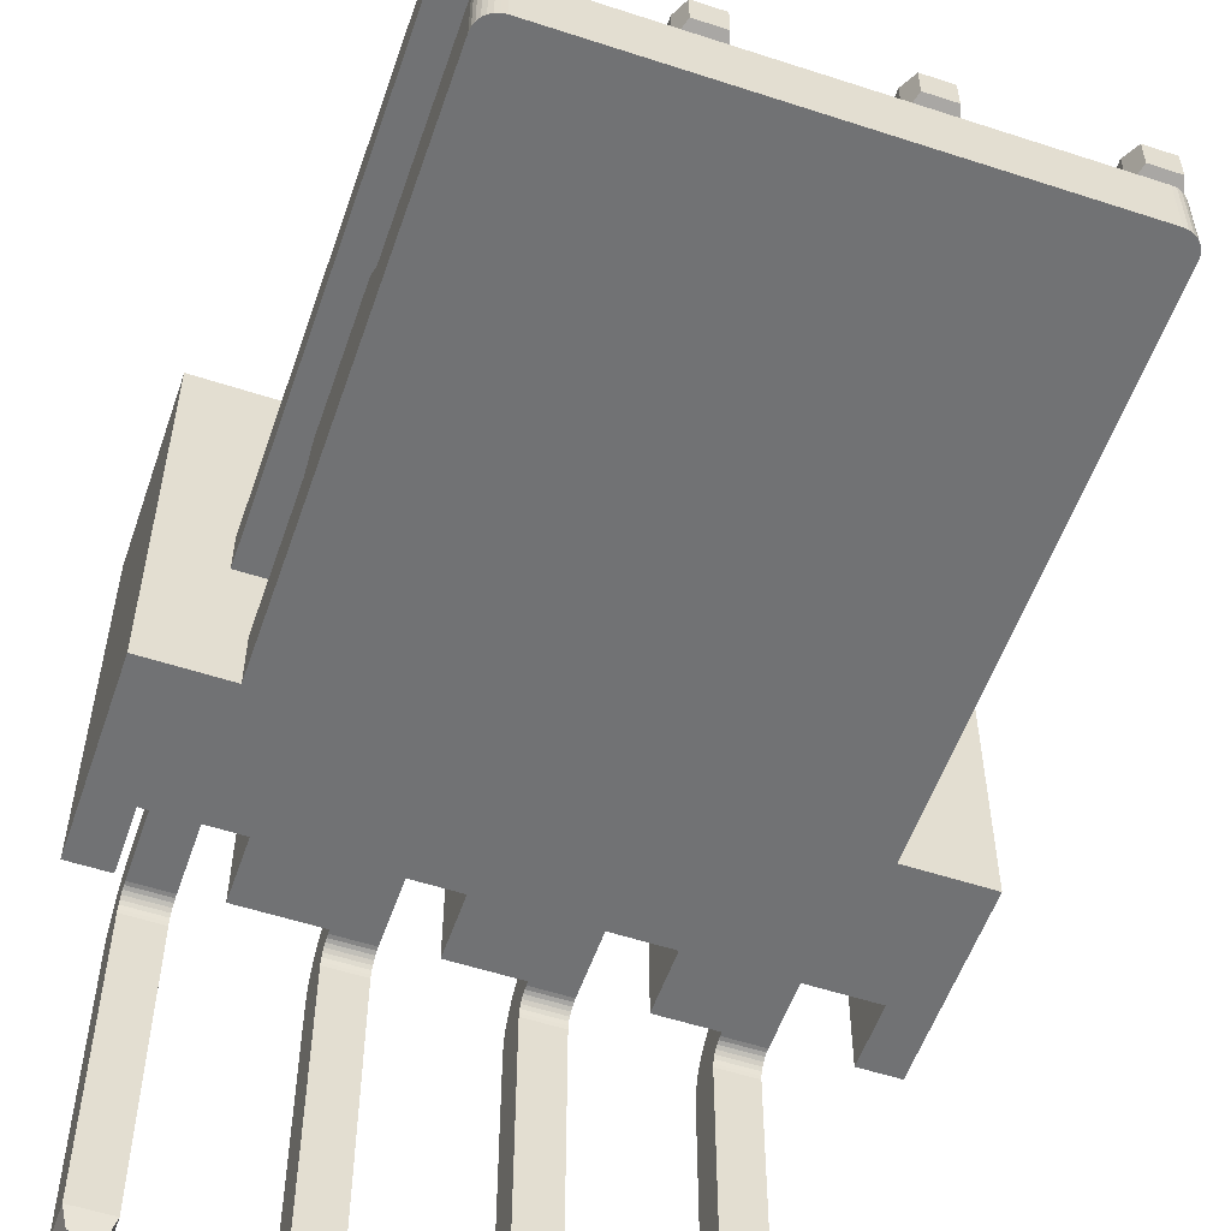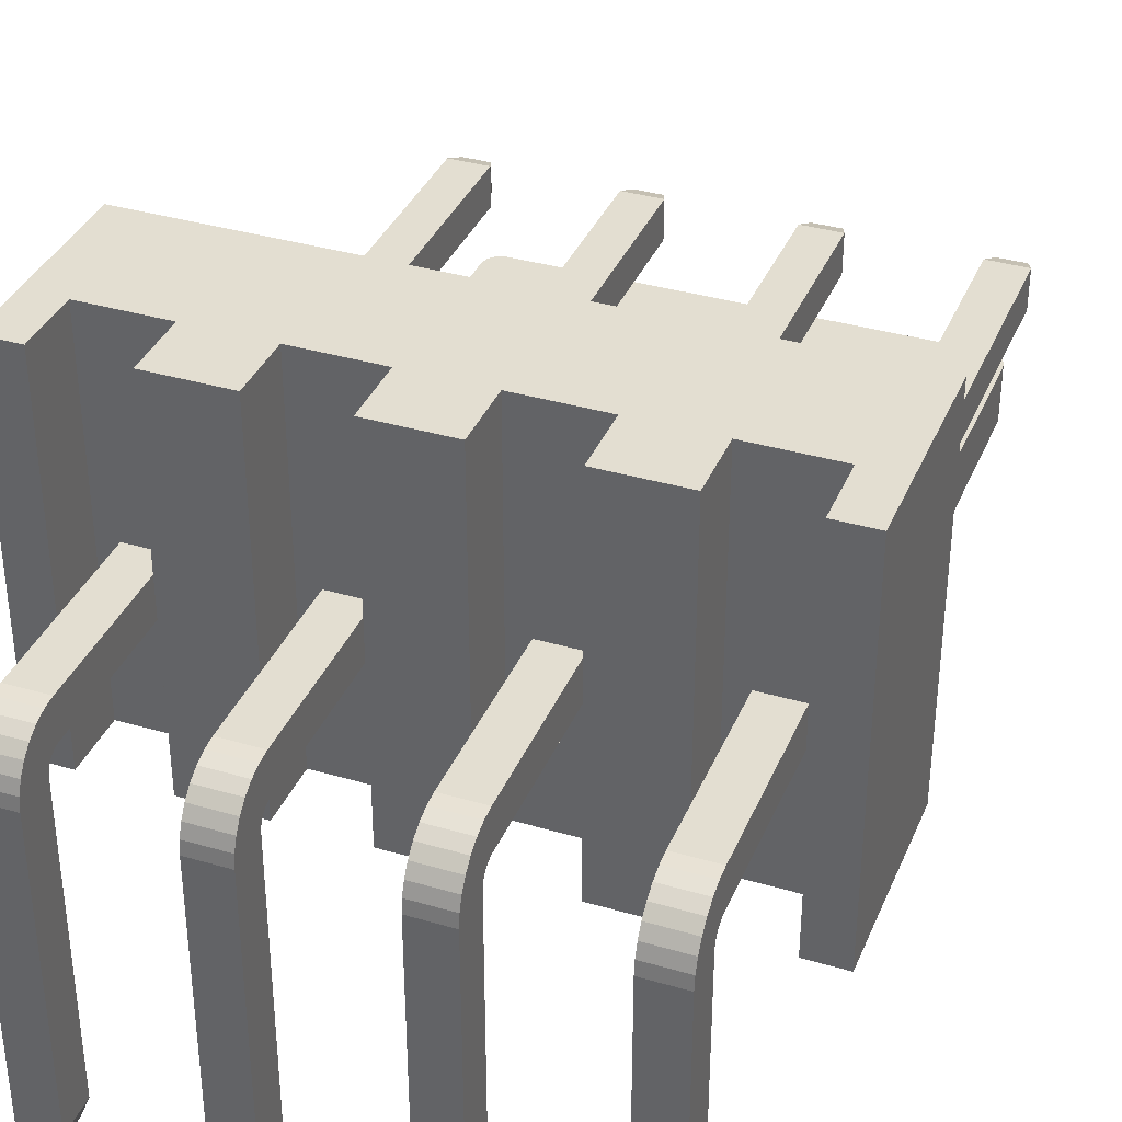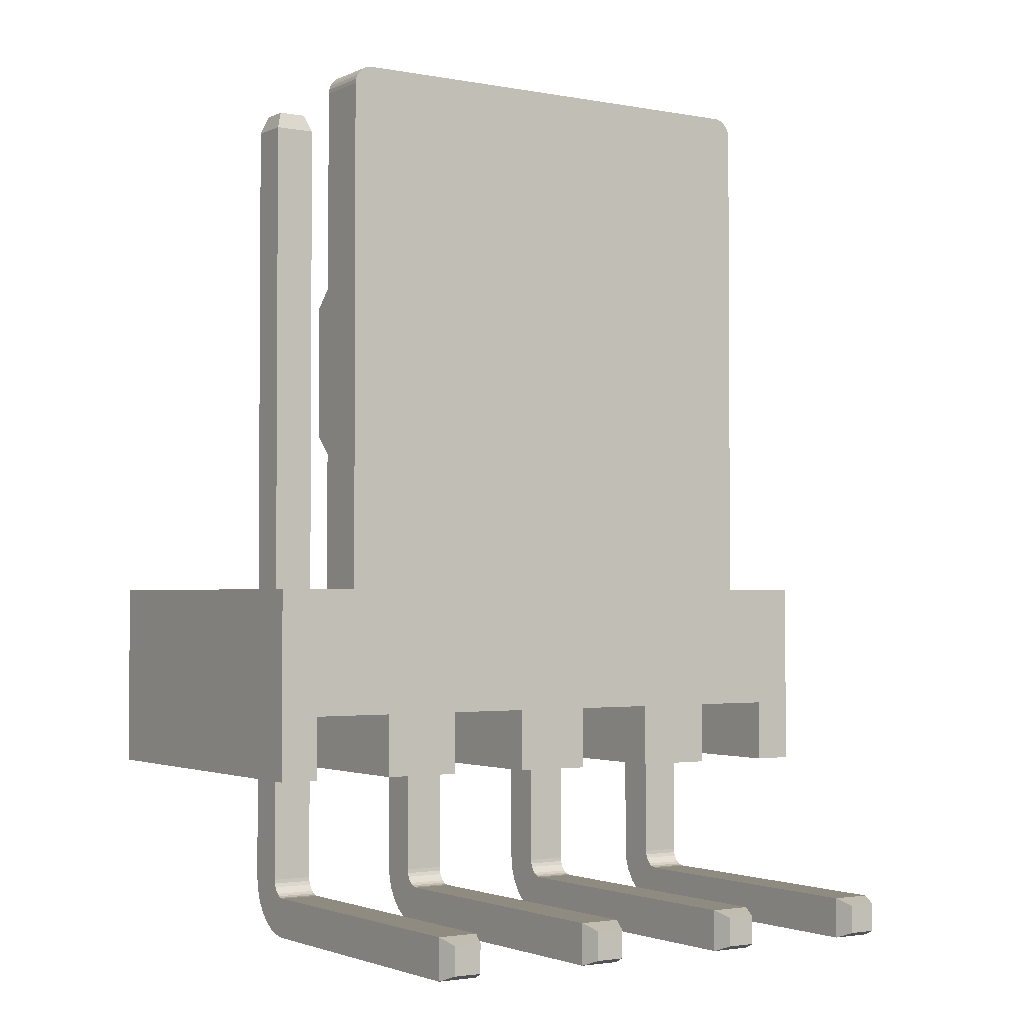
<metadata>
{"format":"obj","ext":"obj","renderer":"f3d","projection":"perspective","resolution":1024,"background":"white","views":[{"elev":-55.4,"azim":161.0,"up":"+Z"},{"elev":36.1,"azim":21.0,"up":"+Z"},{"elev":-2.3,"azim":146.8,"up":"+Y"}]}
</metadata>
<code>
o DS1070-4MR_(WF-4RA_CONNFLY)
v 0.005606 -0.00084 -0.001916
v 0.006385 -0.002096 -0.001916
v 0.005606 -0.002096 -0.001916
v 0.006385 0.001674 -0.001916
v 0.002413 -0.00084 -0.001916
v 0.003972 -0.00084 -0.001916
v 0.003972 -0.002096 -0.001916
v 0.002413 -0.002096 -0.001916
v 0.004789 0.001674 -0.001916
v 0.000779 -0.00084 -0.001916
v -0.000779 -0.00084 -0.001916
v 0.000779 -0.002096 -0.001916
v -0.000779 -0.002096 -0.001916
v -0.003972 -0.00084 -0.001916
v -0.002413 -0.00084 -0.001916
v -0.002413 -0.002096 -0.001916
v -0.003972 -0.002096 -0.001916
v -0.005606 -0.00084 -0.001916
v -0.005606 -0.002096 -0.001916
v -0.006385 -0.002096 -0.001916
v -0.004789 0.001674 -0.001916
v 0.004751 0.01202 -0.001916
v 0.004779 0.01194 -0.001916
v 0.004789 0.01185 -0.001916
v 0.004706 0.01209 -0.001916
v 0.004412 0.01223 -0.001916
v 0.004496 0.01222 -0.001916
v 0.004575 0.01219 -0.001916
v 0.004647 0.01215 -0.001916
v -0.006385 0.001674 -0.001916
v -0.004412 0.01223 -0.001916
v -0.004789 0.01185 -0.001916
v -0.004751 0.01202 -0.001916
v -0.004779 0.01194 -0.001916
v -0.004575 0.01219 -0.001916
v -0.004496 0.01222 -0.001916
v -0.004706 0.01209 -0.001916
v -0.004647 0.01215 -0.001916
v -0.004387 0.001674 0.001502
v -0.005191 0.001674 0.001502
v -0.006385 0.001674 0.005499
v -0.005191 0.001674 0.000698
v -0.004789 0.001674 -0.000785
v -0.004387 0.001674 0.000698
v -0.001998 0.001674 0.001502
v -0.001998 0.001674 0.000698
v -0.001194 0.001674 0.001502
v 0.001194 0.001674 0.000698
v -0.001194 0.001674 0.000698
v 0.001194 0.001674 0.001502
v 0.006385 0.001674 0.005499
v 0.001998 0.001674 0.001502
v 0.004387 0.001674 0.001502
v 0.005191 0.001674 0.001502
v 0.004387 0.001674 0.000698
v 0.001998 0.001674 0.000698
v 0.004789 0.001674 -0.000785
v 0.005191 0.001674 0.000698
v 0.004789 0.01185 -0.000785
v 0.004789 0.007833 -0.000785
v 0.004789 0.007456 -0.000408
v 0.004789 0.004816 -0.000408
v 0.004789 0.004439 -0.000785
v -0.004789 0.007833 -0.000785
v -0.004789 0.01185 -0.000785
v -0.004789 0.004816 -0.000408
v -0.004789 0.007456 -0.000408
v -0.004789 0.004439 -0.000785
v -0.001998 -0.00084 0.000698
v -0.001194 -0.00084 0.000698
v -0.001194 -0.00084 0.001502
v -0.002413 -0.00084 0.005499
v -0.001998 -0.00084 0.001502
v -0.000779 -0.00084 0.005499
v -0.002413 -0.002096 0.005499
v -0.003972 -0.002096 0.005499
v -0.003972 -0.00084 0.005499
v -0.005191 -0.00084 0.000698
v -0.004387 -0.00084 0.000698
v -0.004387 -0.00084 0.001502
v -0.005606 -0.00084 0.005499
v -0.005191 -0.00084 0.001502
v -0.005606 -0.002096 0.005499
v -0.006385 -0.002096 0.005499
v -0.004412 0.01223 -0.000785
v 0.004412 0.01223 -0.000785
v 0.006385 -0.002096 0.005499
v 0.005606 -0.002096 0.005499
v 0.005606 -0.00084 0.005499
v 0.004387 -0.00084 0.000698
v 0.005191 -0.00084 0.000698
v 0.005191 -0.00084 0.001502
v 0.003972 -0.00084 0.005499
v 0.004387 -0.00084 0.001502
v 0.003972 -0.002096 0.005499
v 0.002413 -0.002096 0.005499
v 0.002413 -0.00084 0.005499
v 0.001194 -0.00084 0.000698
v 0.001998 -0.00084 0.000698
v 0.001998 -0.00084 0.001502
v 0.000779 -0.00084 0.005499
v 0.001194 -0.00084 0.001502
v 0.000779 -0.002096 0.005499
v -0.000779 -0.002096 0.005499
v 0.004706 0.01209 -0.000785
v 0.004779 0.01194 -0.000785
v 0.004751 0.01202 -0.000785
v 0.004575 0.01219 -0.000785
v 0.004647 0.01215 -0.000785
v 0.004496 0.01222 -0.000785
v -0.004751 0.01202 -0.000785
v -0.004779 0.01194 -0.000785
v -0.004647 0.01215 -0.000785
v -0.004496 0.01222 -0.000785
v -0.004575 0.01219 -0.000785
v -0.004706 0.01209 -0.000785
v -0.005191 0.01138 0.001502
v -0.005191 0.01138 0.000698
v -0.004387 0.01138 0.000698
v -0.004387 0.01138 0.001502
v 0.004387 0.01138 0.001502
v 0.004387 0.01138 0.000698
v 0.005191 0.01138 0.000698
v 0.005191 0.01138 0.001502
v 0.001194 0.01138 0.001502
v 0.001194 0.01138 0.000698
v 0.001998 0.01138 0.000698
v 0.001998 0.01138 0.001502
v -0.001998 0.01138 0.001502
v -0.001998 0.01138 0.000698
v -0.001194 0.01138 0.000698
v -0.001194 0.01138 0.001502
v -0.001998 -0.00549 0.000346
v -0.001998 -0.004686 -0.005844
v -0.001998 -0.00549 -0.005844
v -0.001998 -0.004677 0.000424
v -0.001998 -0.004686 0.000346
v -0.001998 -0.004334 0.001502
v -0.001998 -0.004334 0.000698
v -0.001998 -0.005461 0.000603
v -0.001998 -0.004591 0.001473
v -0.001998 -0.004412 0.000689
v -0.001998 -0.004486 0.000663
v -0.001998 -0.004835 0.001388
v -0.001998 -0.005375 0.000848
v -0.001998 -0.004651 0.000499
v -0.001998 -0.004609 0.000565
v -0.001998 -0.005238 0.001067
v -0.001998 -0.005055 0.00125
v -0.001998 -0.004553 0.000621
v -0.001194 -0.004334 0.001502
v -0.001194 -0.004686 0.000346
v -0.001194 -0.00549 -0.005844
v -0.001194 -0.004686 -0.005844
v -0.001194 -0.00549 0.000346
v -0.001194 -0.004677 0.000424
v -0.001194 -0.005461 0.000603
v -0.001194 -0.004651 0.000499
v -0.001194 -0.005375 0.000848
v -0.001194 -0.004609 0.000565
v -0.001194 -0.005238 0.001067
v -0.001194 -0.005055 0.00125
v -0.001194 -0.004553 0.000621
v -0.001194 -0.004486 0.000663
v -0.001194 -0.004835 0.001388
v -0.001194 -0.004591 0.001473
v -0.001194 -0.004412 0.000689
v -0.001194 -0.004334 0.000698
v -0.005191 -0.00549 0.000346
v -0.005191 -0.004686 -0.005844
v -0.005191 -0.00549 -0.005844
v -0.005191 -0.004677 0.000424
v -0.005191 -0.004686 0.000346
v -0.005191 -0.004334 0.001502
v -0.005191 -0.004334 0.000698
v -0.005191 -0.005461 0.000603
v -0.005191 -0.004591 0.001473
v -0.005191 -0.004412 0.000689
v -0.005191 -0.004486 0.000663
v -0.005191 -0.004835 0.001388
v -0.005191 -0.005375 0.000848
v -0.005191 -0.004651 0.000499
v -0.005191 -0.004609 0.000565
v -0.005191 -0.005238 0.001067
v -0.005191 -0.005055 0.00125
v -0.005191 -0.004553 0.000621
v -0.004387 -0.004334 0.001502
v -0.004387 -0.004686 0.000346
v -0.004387 -0.00549 -0.005844
v -0.004387 -0.004686 -0.005844
v -0.004387 -0.00549 0.000346
v -0.004387 -0.004677 0.000424
v -0.004387 -0.005461 0.000603
v -0.004387 -0.004651 0.000499
v -0.004387 -0.005375 0.000848
v -0.004387 -0.004609 0.000565
v -0.004387 -0.005238 0.001067
v -0.004387 -0.005055 0.00125
v -0.004387 -0.004553 0.000621
v -0.004387 -0.004486 0.000663
v -0.004387 -0.004835 0.001388
v -0.004387 -0.004591 0.001473
v -0.004387 -0.004412 0.000689
v -0.004387 -0.004334 0.000698
v 0.004387 -0.00549 0.000346
v 0.004387 -0.004686 -0.005844
v 0.004387 -0.00549 -0.005844
v 0.004387 -0.004677 0.000424
v 0.004387 -0.004686 0.000346
v 0.004387 -0.004334 0.001502
v 0.004387 -0.004334 0.000698
v 0.004387 -0.005461 0.000603
v 0.004387 -0.004591 0.001473
v 0.004387 -0.004412 0.000689
v 0.004387 -0.004486 0.000663
v 0.004387 -0.004835 0.001388
v 0.004387 -0.005375 0.000848
v 0.004387 -0.004651 0.000499
v 0.004387 -0.004609 0.000565
v 0.004387 -0.005238 0.001067
v 0.004387 -0.005055 0.00125
v 0.004387 -0.004553 0.000621
v 0.005191 -0.004334 0.001502
v 0.005191 -0.004686 0.000346
v 0.005191 -0.00549 -0.005844
v 0.005191 -0.004686 -0.005844
v 0.005191 -0.00549 0.000346
v 0.005191 -0.004677 0.000424
v 0.005191 -0.005461 0.000603
v 0.005191 -0.004651 0.000499
v 0.005191 -0.005375 0.000848
v 0.005191 -0.004609 0.000565
v 0.005191 -0.005238 0.001067
v 0.005191 -0.005055 0.00125
v 0.005191 -0.004553 0.000621
v 0.005191 -0.004486 0.000663
v 0.005191 -0.004835 0.001388
v 0.005191 -0.004591 0.001473
v 0.005191 -0.004412 0.000689
v 0.005191 -0.004334 0.000698
v 0.001194 -0.00549 0.000346
v 0.001194 -0.004686 -0.005844
v 0.001194 -0.00549 -0.005844
v 0.001194 -0.004677 0.000424
v 0.001194 -0.004686 0.000346
v 0.001194 -0.004334 0.001502
v 0.001194 -0.004334 0.000698
v 0.001194 -0.005461 0.000603
v 0.001194 -0.004591 0.001473
v 0.001194 -0.004412 0.000689
v 0.001194 -0.004486 0.000663
v 0.001194 -0.004835 0.001388
v 0.001194 -0.005375 0.000848
v 0.001194 -0.004651 0.000499
v 0.001194 -0.004609 0.000565
v 0.001194 -0.005238 0.001067
v 0.001194 -0.005055 0.00125
v 0.001194 -0.004553 0.000621
v 0.001998 -0.004334 0.001502
v 0.001998 -0.004686 0.000346
v 0.001998 -0.00549 -0.005844
v 0.001998 -0.004686 -0.005844
v 0.001998 -0.00549 0.000346
v 0.001998 -0.004677 0.000424
v 0.001998 -0.005461 0.000603
v 0.001998 -0.004651 0.000499
v 0.001998 -0.005375 0.000848
v 0.001998 -0.004609 0.000565
v 0.001998 -0.005238 0.001067
v 0.001998 -0.005055 0.00125
v 0.001998 -0.004553 0.000621
v 0.001998 -0.004486 0.000663
v 0.001998 -0.004835 0.001388
v 0.001998 -0.004591 0.001473
v 0.001998 -0.004412 0.000689
v 0.001998 -0.004334 0.000698
v -0.005065 0.01173 0.001377
v -0.005065 0.01173 0.000824
v -0.004512 0.01173 0.000824
v -0.004512 0.01173 0.001377
v 0.004512 0.01173 0.001377
v 0.004512 0.01173 0.000824
v 0.005065 0.01173 0.000824
v 0.005065 0.01173 0.001377
v 0.00132 0.01173 0.001377
v 0.00132 0.01173 0.000824
v 0.001873 0.01173 0.000824
v 0.001873 0.01173 0.001377
v -0.001873 0.01173 0.001377
v -0.001873 0.01173 0.000824
v -0.00132 0.01173 0.000824
v -0.00132 0.01173 0.001377
v -0.001873 -0.005364 -0.00619
v -0.001873 -0.004811 -0.00619
v -0.00132 -0.004811 -0.00619
v -0.00132 -0.005364 -0.00619
v -0.005065 -0.005364 -0.00619
v -0.005065 -0.004811 -0.00619
v -0.004512 -0.004811 -0.00619
v -0.004512 -0.005364 -0.00619
v 0.004512 -0.005364 -0.00619
v 0.004512 -0.004811 -0.00619
v 0.005065 -0.004811 -0.00619
v 0.005065 -0.005364 -0.00619
v 0.00132 -0.005364 -0.00619
v 0.00132 -0.004811 -0.00619
v 0.001873 -0.004811 -0.00619
v 0.001873 -0.005364 -0.00619
f 1 2 3
f 4 2 1
f 5 6 7
f 5 7 8
f 9 1 6
f 9 4 1
f 9 6 5
f 10 9 5
f 11 10 12
f 11 12 13
f 14 15 16
f 14 16 17
f 18 19 20
f 21 11 15
f 21 14 18
f 21 9 10
f 21 10 11
f 21 15 14
f 22 23 24
f 25 22 24
f 26 27 28
f 26 28 29
f 26 29 25
f 26 25 24
f 30 21 18
f 30 18 20
f 31 26 24
f 32 24 9
f 32 31 24
f 32 9 21
f 33 32 34
f 35 36 31
f 37 32 33
f 37 31 32
f 38 35 31
f 38 31 37
f 39 40 41
f 30 40 42
f 30 41 40
f 43 42 44
f 43 30 42
f 45 39 41
f 21 30 43
f 46 44 39
f 46 39 45
f 46 43 44
f 47 45 41
f 48 49 47
f 48 47 50
f 51 52 50
f 51 50 47
f 51 47 41
f 53 52 51
f 54 53 51
f 55 56 52
f 55 52 53
f 57 55 58
f 57 56 55
f 4 9 57
f 4 58 54
f 4 54 51
f 4 57 58
f 57 43 46
f 57 46 49
f 57 49 48
f 57 48 56
f 59 60 24
f 61 62 60
f 62 63 60
f 57 9 63
f 63 9 60
f 9 24 60
f 64 65 32
f 66 67 64
f 68 66 64
f 21 43 68
f 21 68 64
f 32 21 64
f 68 43 57
f 68 57 63
f 11 69 15
f 70 69 11
f 71 72 73
f 74 72 71
f 11 74 70
f 70 74 71
f 72 15 73
f 73 15 69
f 15 75 16
f 72 75 15
f 76 16 75
f 17 16 76
f 76 77 17
f 17 77 14
f 14 78 18
f 79 78 14
f 80 81 82
f 77 81 80
f 81 18 82
f 82 18 78
f 14 77 79
f 79 77 80
f 18 83 19
f 81 83 18
f 84 19 83
f 20 19 84
f 41 20 84
f 41 30 20
f 31 85 86
f 31 86 26
f 4 87 2
f 4 51 87
f 3 2 88
f 88 2 87
f 3 89 1
f 88 89 3
f 1 90 6
f 91 90 1
f 92 93 94
f 89 93 92
f 1 89 91
f 91 89 92
f 93 6 94
f 94 6 90
f 6 95 7
f 93 95 6
f 8 7 96
f 96 7 95
f 8 97 5
f 96 97 8
f 5 98 10
f 99 98 5
f 100 101 102
f 97 101 100
f 5 97 99
f 99 97 100
f 101 10 102
f 102 10 98
f 10 103 12
f 101 103 10
f 13 12 104
f 104 12 103
f 13 74 11
f 104 74 13
f 81 84 83
f 41 81 77
f 41 84 81
f 72 77 76
f 72 76 75
f 72 41 77
f 74 41 72
f 101 74 104
f 101 104 103
f 93 97 96
f 93 96 95
f 89 88 87
f 51 101 97
f 51 93 89
f 51 97 93
f 51 89 87
f 51 41 74
f 51 74 101
f 105 106 107
f 108 105 109
f 86 60 59
f 86 59 106
f 86 108 110
f 86 106 105
f 86 105 108
f 85 64 60
f 85 60 86
f 65 64 85
f 111 112 65
f 113 85 114
f 113 114 115
f 116 111 65
f 116 65 85
f 116 85 113
f 64 61 60
f 64 67 61
f 67 62 61
f 67 66 62
f 66 63 62
f 66 68 63
f 59 24 23
f 106 23 22
f 106 59 23
f 107 22 25
f 107 106 22
f 105 25 29
f 105 107 25
f 109 29 28
f 109 105 29
f 108 28 27
f 108 109 28
f 110 27 26
f 110 108 27
f 86 110 26
f 32 65 112
f 34 112 111
f 34 32 112
f 33 111 116
f 33 34 111
f 37 116 113
f 37 33 116
f 38 113 115
f 38 37 113
f 35 115 114
f 35 38 115
f 36 114 85
f 36 35 114
f 31 36 85
f 40 117 118
f 40 118 42
f 118 119 44
f 118 44 42
f 120 39 44
f 120 44 119
f 120 117 40
f 120 40 39
f 53 121 122
f 53 122 55
f 122 123 58
f 122 58 55
f 124 54 58
f 124 58 123
f 124 121 53
f 124 53 54
f 50 125 126
f 50 126 48
f 126 127 56
f 126 56 48
f 128 52 56
f 128 56 127
f 128 125 50
f 128 50 52
f 45 129 130
f 45 130 46
f 130 131 49
f 130 49 46
f 132 47 49
f 132 49 131
f 132 129 45
f 132 45 47
f 133 134 135
f 133 136 137
f 133 137 134
f 138 73 69
f 138 69 139
f 140 136 133
f 141 142 143
f 141 139 142
f 141 138 139
f 144 141 143
f 145 146 136
f 145 147 146
f 145 136 140
f 148 147 145
f 149 150 147
f 149 143 150
f 149 147 148
f 149 144 143
f 71 73 138
f 71 138 151
f 152 153 154
f 152 155 153
f 156 157 155
f 156 155 152
f 158 159 157
f 158 157 156
f 160 161 159
f 160 159 158
f 162 160 163
f 162 163 164
f 162 161 160
f 165 162 164
f 166 164 167
f 166 165 164
f 151 167 168
f 151 166 167
f 71 168 70
f 71 151 168
f 69 70 168
f 69 168 139
f 169 170 171
f 169 172 173
f 169 173 170
f 174 82 78
f 174 78 175
f 176 172 169
f 177 178 179
f 177 175 178
f 177 174 175
f 180 177 179
f 181 182 172
f 181 183 182
f 181 172 176
f 184 183 181
f 185 186 183
f 185 179 186
f 185 183 184
f 185 180 179
f 80 82 174
f 80 174 187
f 188 189 190
f 188 191 189
f 192 193 191
f 192 191 188
f 194 195 193
f 194 193 192
f 196 197 195
f 196 195 194
f 198 196 199
f 198 199 200
f 198 197 196
f 201 198 200
f 202 200 203
f 202 201 200
f 187 203 204
f 187 202 203
f 80 204 79
f 80 187 204
f 78 79 204
f 78 204 175
f 205 206 207
f 205 208 209
f 205 209 206
f 210 94 90
f 210 90 211
f 212 208 205
f 213 214 215
f 213 211 214
f 213 210 211
f 216 213 215
f 217 218 208
f 217 219 218
f 217 208 212
f 220 219 217
f 221 222 219
f 221 215 222
f 221 219 220
f 221 216 215
f 92 94 210
f 92 210 223
f 224 225 226
f 224 227 225
f 228 229 227
f 228 227 224
f 230 231 229
f 230 229 228
f 232 233 231
f 232 231 230
f 234 232 235
f 234 235 236
f 234 233 232
f 237 234 236
f 238 236 239
f 238 237 236
f 223 239 240
f 223 238 239
f 92 240 91
f 92 223 240
f 90 91 240
f 90 240 211
f 241 242 243
f 241 244 245
f 241 245 242
f 246 102 98
f 246 98 247
f 248 244 241
f 249 250 251
f 249 247 250
f 249 246 247
f 252 249 251
f 253 254 244
f 253 255 254
f 253 244 248
f 256 255 253
f 257 258 255
f 257 251 258
f 257 255 256
f 257 252 251
f 100 102 246
f 100 246 259
f 260 261 262
f 260 263 261
f 264 265 263
f 264 263 260
f 266 267 265
f 266 265 264
f 268 269 267
f 268 267 266
f 270 268 271
f 270 271 272
f 270 269 268
f 273 270 272
f 274 272 275
f 274 273 272
f 259 275 276
f 259 274 275
f 100 276 99
f 100 259 276
f 98 99 276
f 98 276 247
f 277 118 117
f 277 278 118
f 278 119 118
f 278 279 119
f 279 120 119
f 279 280 120
f 280 117 120
f 280 277 117
f 281 122 121
f 281 282 122
f 282 123 122
f 282 283 123
f 283 124 123
f 283 284 124
f 284 121 124
f 284 281 121
f 285 126 125
f 285 286 126
f 286 127 126
f 286 287 127
f 287 128 127
f 287 288 128
f 288 125 128
f 288 285 125
f 289 130 129
f 289 290 130
f 290 131 130
f 290 291 131
f 291 132 131
f 291 292 132
f 292 129 132
f 292 289 129
f 134 293 135
f 294 293 134
f 155 135 153
f 155 133 135
f 140 133 155
f 140 155 157
f 145 157 159
f 145 140 157
f 148 159 161
f 148 145 159
f 149 161 162
f 149 148 161
f 144 162 165
f 144 149 162
f 141 165 166
f 141 144 165
f 138 166 151
f 138 141 166
f 152 136 156
f 137 136 152
f 156 146 158
f 136 146 156
f 158 147 160
f 146 147 158
f 160 150 163
f 147 150 160
f 163 143 164
f 150 143 163
f 164 142 167
f 143 142 164
f 167 139 168
f 142 139 167
f 137 154 134
f 137 152 154
f 153 295 154
f 296 295 153
f 170 297 171
f 298 297 170
f 191 171 189
f 191 169 171
f 176 169 191
f 176 191 193
f 181 193 195
f 181 176 193
f 184 195 197
f 184 181 195
f 185 197 198
f 185 184 197
f 180 198 201
f 180 185 198
f 177 201 202
f 177 180 201
f 174 202 187
f 174 177 202
f 188 172 192
f 173 172 188
f 192 182 194
f 172 182 192
f 194 183 196
f 182 183 194
f 196 186 199
f 183 186 196
f 199 179 200
f 186 179 199
f 200 178 203
f 179 178 200
f 203 175 204
f 178 175 203
f 173 190 170
f 173 188 190
f 189 299 190
f 300 299 189
f 206 301 207
f 302 301 206
f 227 207 225
f 227 205 207
f 212 205 227
f 212 227 229
f 217 229 231
f 217 212 229
f 220 231 233
f 220 217 231
f 221 233 234
f 221 220 233
f 216 234 237
f 216 221 234
f 213 237 238
f 213 216 237
f 210 238 223
f 210 213 238
f 224 208 228
f 209 208 224
f 228 218 230
f 208 218 228
f 230 219 232
f 218 219 230
f 232 222 235
f 219 222 232
f 235 215 236
f 222 215 235
f 236 214 239
f 215 214 236
f 239 211 240
f 214 211 239
f 209 226 206
f 209 224 226
f 225 303 226
f 304 303 225
f 242 305 243
f 306 305 242
f 263 243 261
f 263 241 243
f 248 241 263
f 248 263 265
f 253 265 267
f 253 248 265
f 256 267 269
f 256 253 267
f 257 269 270
f 257 256 269
f 252 270 273
f 252 257 270
f 249 273 274
f 249 252 273
f 246 274 259
f 246 249 274
f 260 244 264
f 245 244 260
f 264 254 266
f 244 254 264
f 266 255 268
f 254 255 266
f 268 258 271
f 255 258 268
f 271 251 272
f 258 251 271
f 272 250 275
f 251 250 272
f 275 247 276
f 250 247 275
f 245 262 242
f 245 260 262
f 261 307 262
f 308 307 261
f 278 277 280
f 279 278 280
f 283 281 284
f 283 282 281
f 287 285 288
f 287 286 285
f 291 289 292
f 291 290 289
f 154 294 134
f 295 294 154
f 294 295 293
f 293 295 296
f 135 296 153
f 293 296 135
f 190 298 170
f 299 298 190
f 298 299 297
f 297 299 300
f 171 300 189
f 297 300 171
f 226 302 206
f 303 302 226
f 302 303 301
f 301 303 304
f 207 304 225
f 301 304 207
f 262 306 242
f 307 306 262
f 306 307 305
f 305 307 308
f 243 308 261
f 305 308 243

</code>
